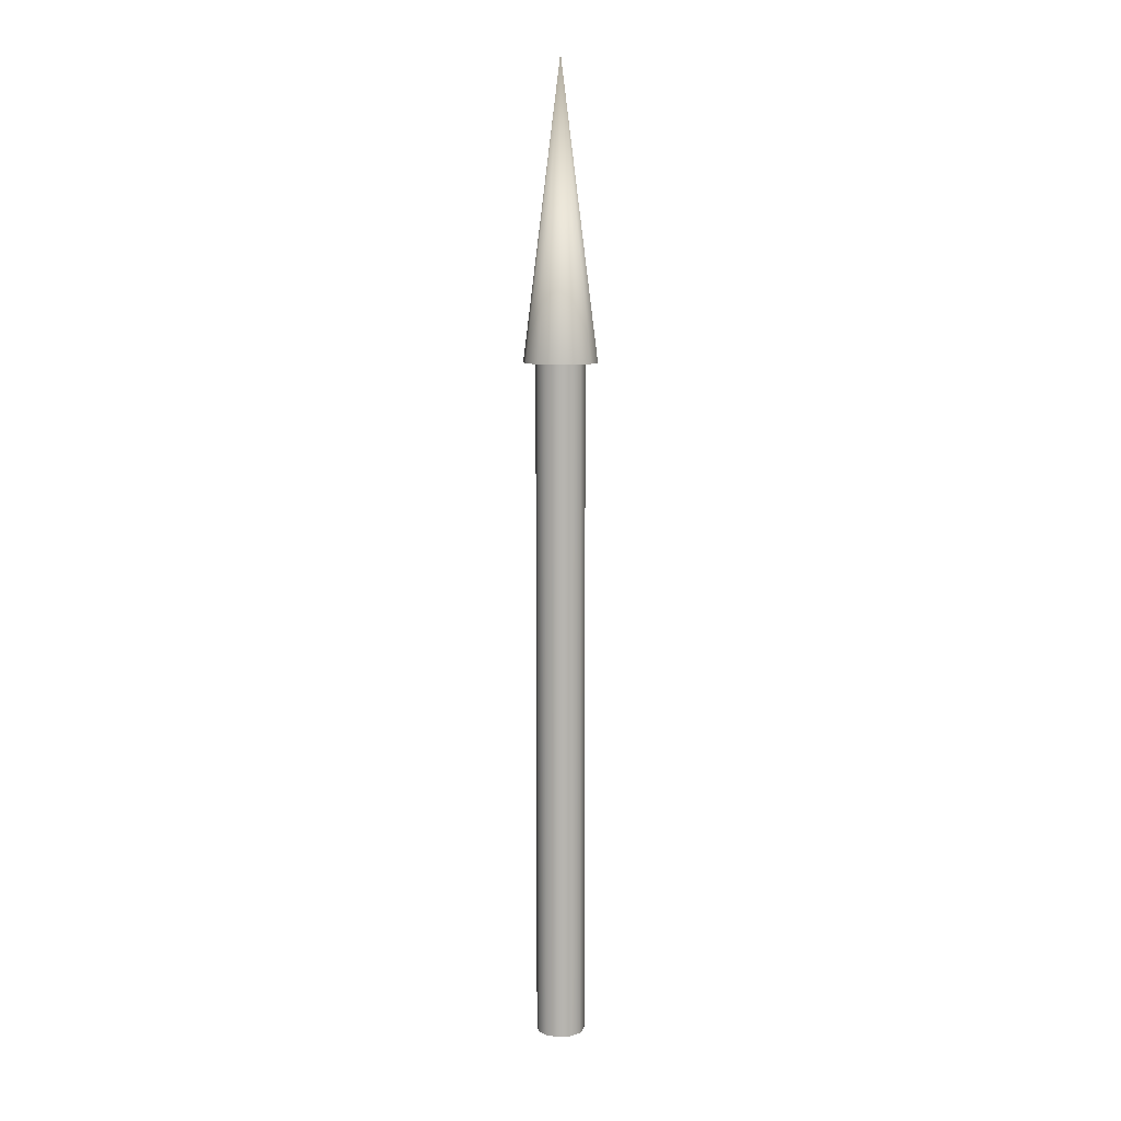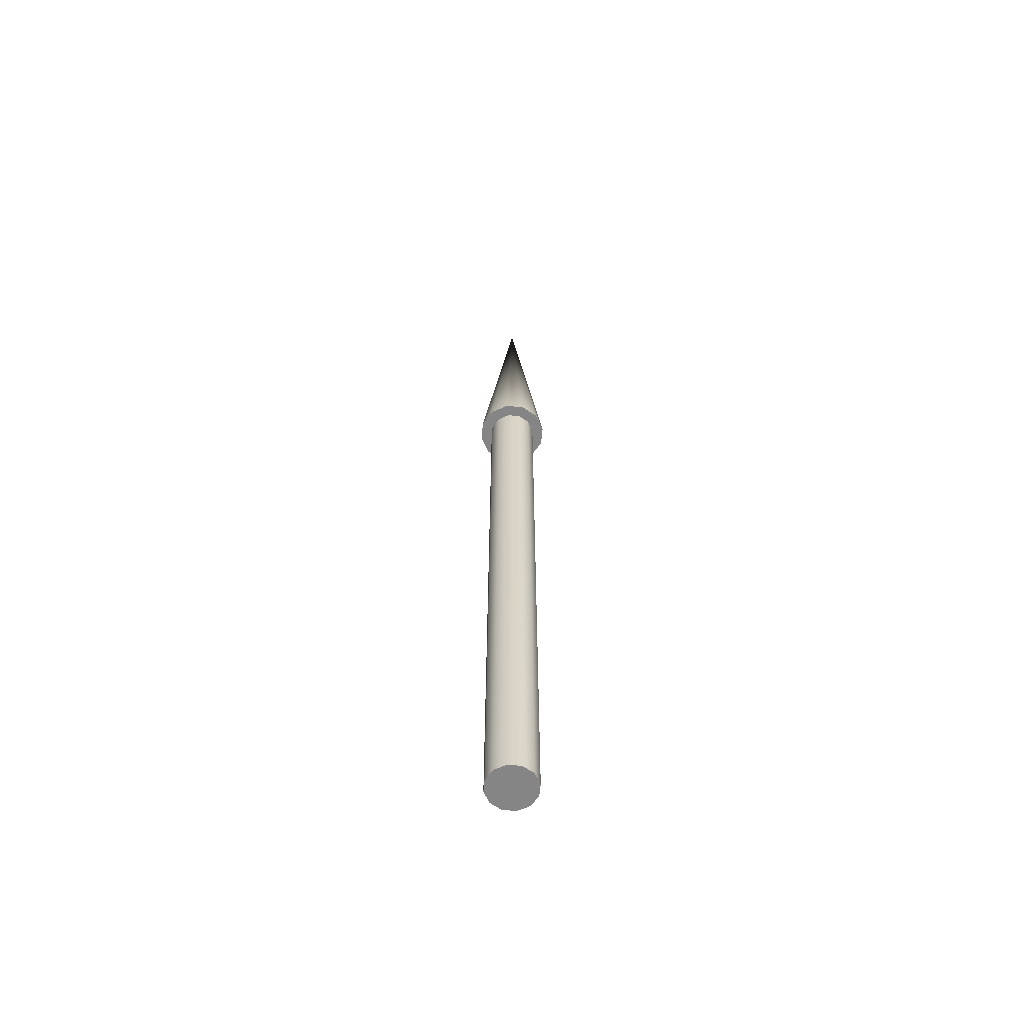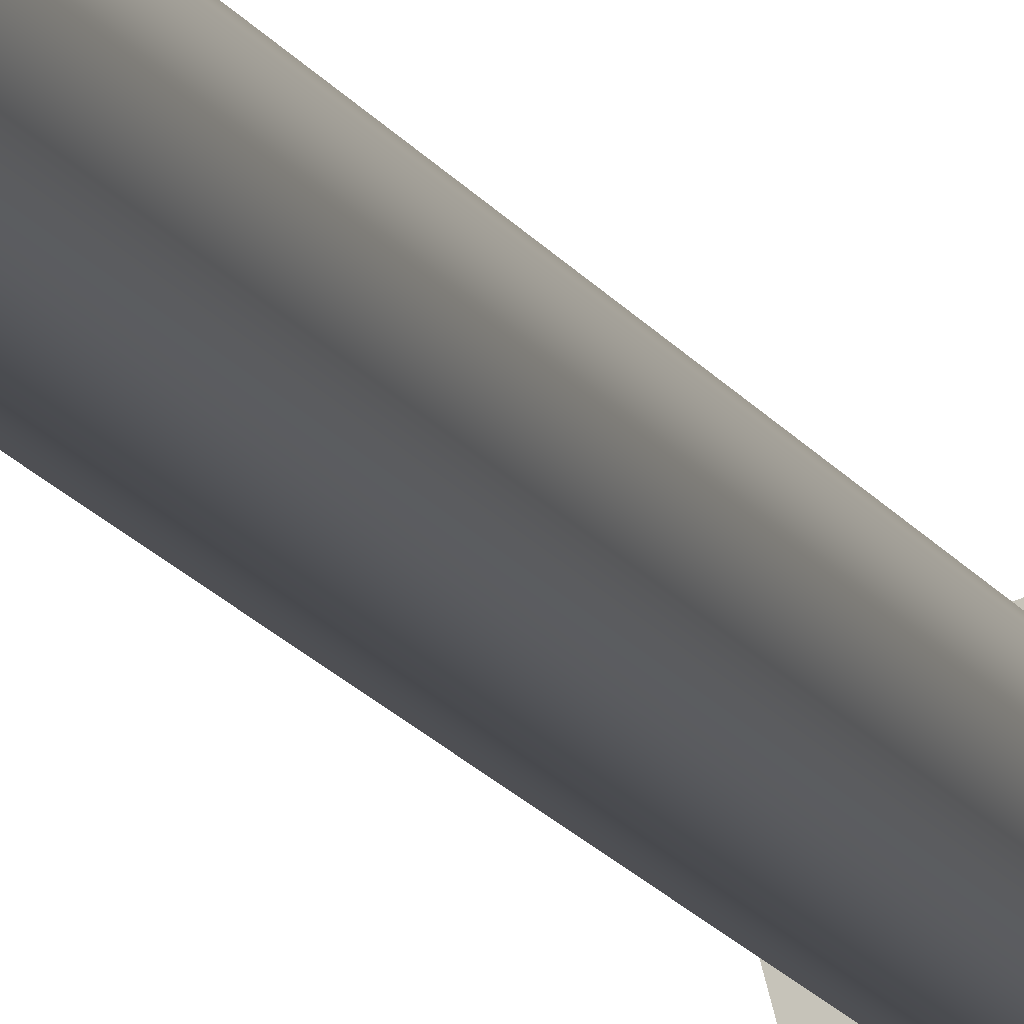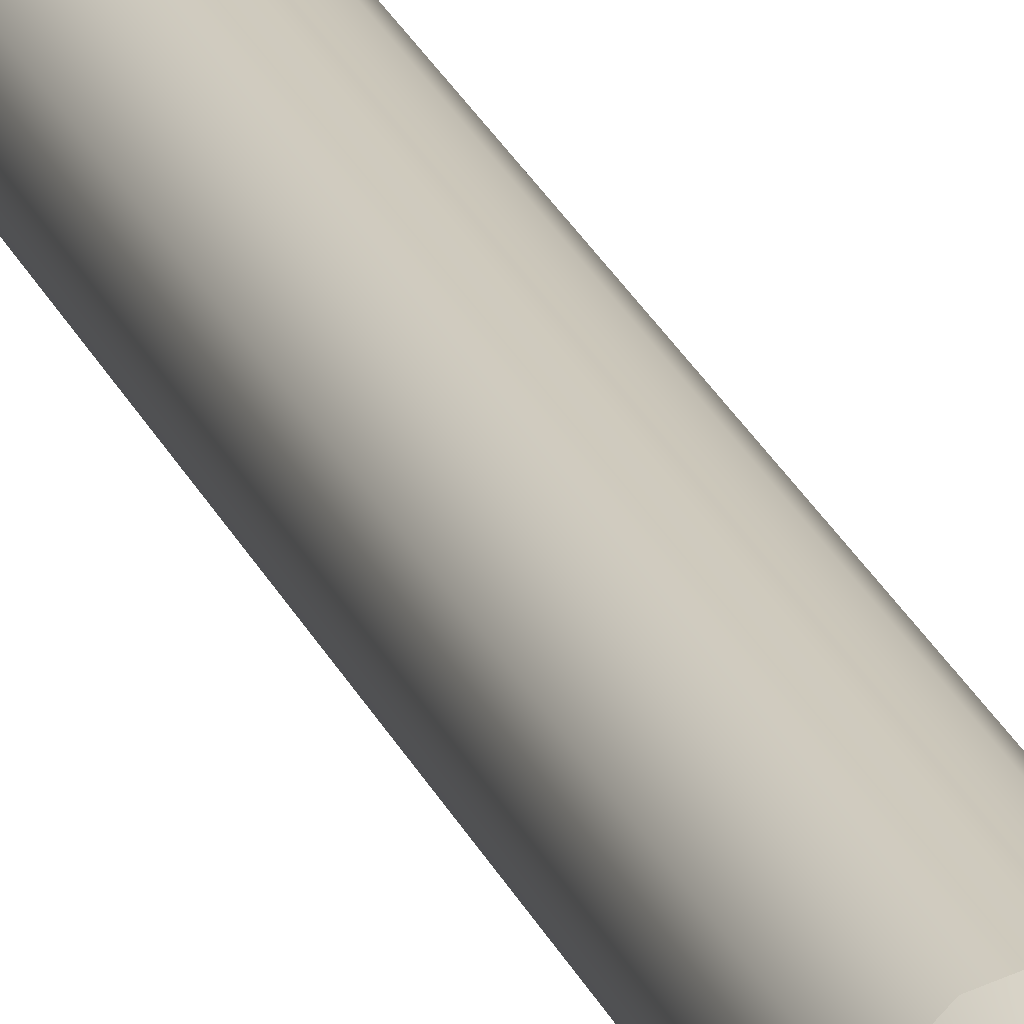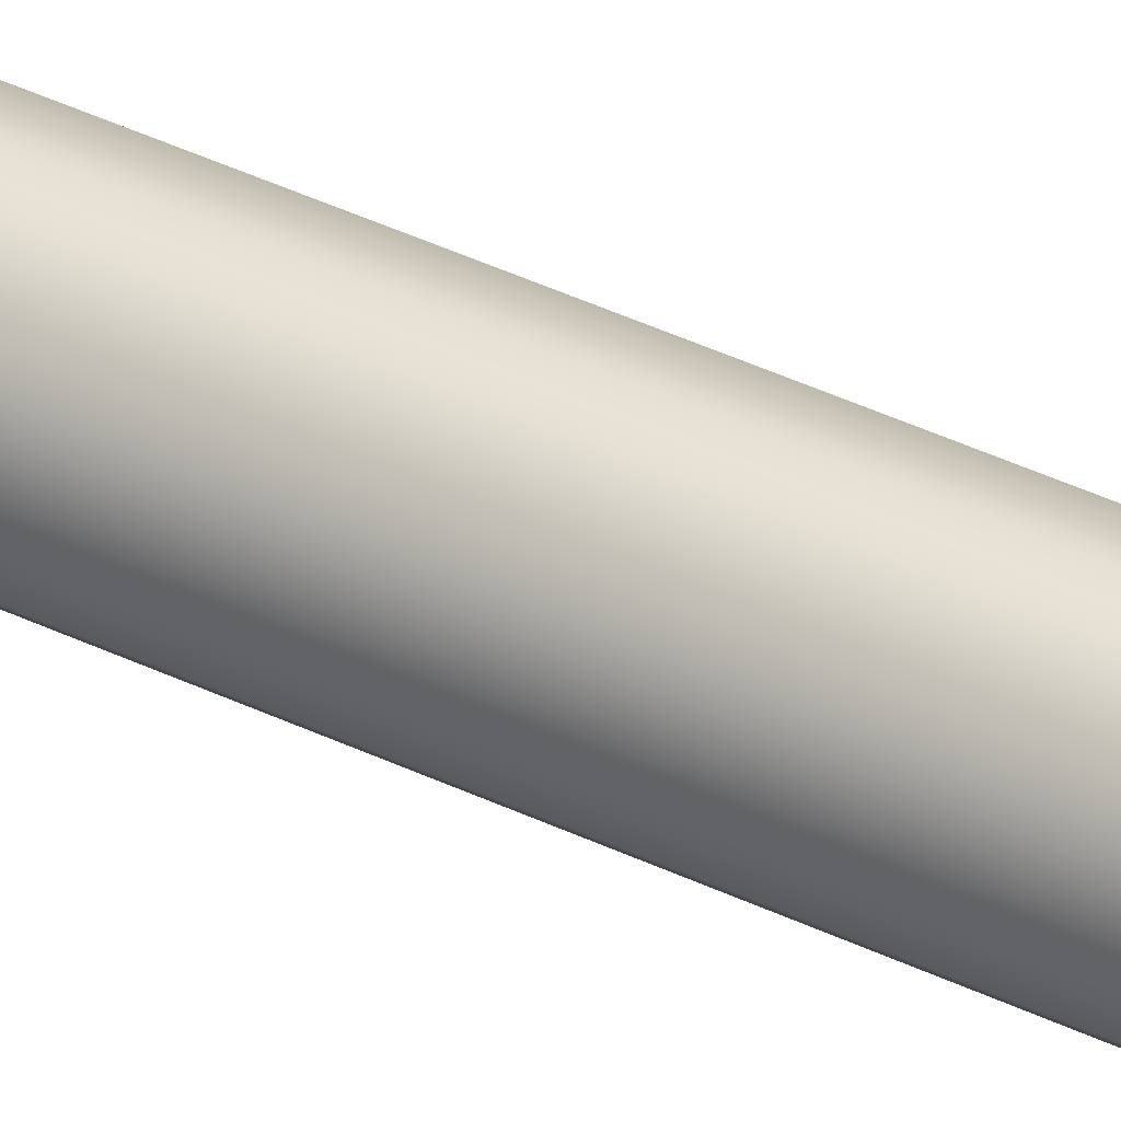
<metadata>
{"format":"obj","ext":"obj","renderer":"f3d","projection":"perspective","resolution":1024,"background":"white","views":[{"elev":9.4,"azim":-113.3,"up":"+Z"},{"elev":-61.7,"azim":-80.4,"up":"+Z"},{"elev":-13.8,"azim":-161.5,"up":"+Y"},{"elev":22.9,"azim":-17.7,"up":"+Y"},{"elev":37.5,"azim":-57.7,"up":"+Y"}]}
</metadata>
<code>
v 0.025 0 0
v 0.02165 0.0125 0
v 0.0125 0.02165 0
v 0 0.025 0
v -0.0125 0.02165 0
v -0.02165 0.0125 0
v -0.025 0 0
v -0.02165 -0.0125 0
v -0.0125 -0.02165 0
v -0 -0.025 0
v 0.0125 -0.02165 0
v 0.02165 -0.0125 0
v 0.025 0 0
v 0.02165 0.0125 0
v 0.0125 0.02165 0
v 0 0.025 0
v -0.0125 0.02165 0
v -0.02165 0.0125 0
v -0.025 0 0
v -0.02165 -0.0125 0
v -0.0125 -0.02165 0
v -0 -0.025 0
v 0.0125 -0.02165 0
v 0.02165 -0.0125 0
v 0.025 0 0.7
v 0.02165 0.0125 0.7
v 0.0125 0.02165 0.7
v 0 0.025 0.7
v -0.0125 0.02165 0.7
v -0.02165 0.0125 0.7
v -0.025 0 0.7
v -0.02165 -0.0125 0.7
v -0.0125 -0.02165 0.7
v -0 -0.025 0.7
v 0.0125 -0.02165 0.7
v 0.02165 -0.0125 0.7
v 0.025 0 0.7
v 0.02165 0.0125 0.7
v 0.0125 0.02165 0.7
v 0 0.025 0.7
v -0.0125 0.02165 0.7
v -0.02165 0.0125 0.7
v -0.025 0 0.7
v -0.02165 -0.0125 0.7
v -0.0125 -0.02165 0.7
v -0 -0.025 0.7
v 0.0125 -0.02165 0.7
v 0.02165 -0.0125 0.7
v 0.0375 0 0.7
v 0.03248 0.01875 0.7
v 0.01875 0.03248 0.7
v 0 0.0375 0.7
v -0.01875 0.03248 0.7
v -0.03248 0.01875 0.7
v -0.0375 0 0.7
v -0.03248 -0.01875 0.7
v -0.01875 -0.03248 0.7
v -0 -0.0375 0.7
v 0.01875 -0.03248 0.7
v 0.03248 -0.01875 0.7
v 0 0 1
v 0.0375 0 0.7
v 0.03248 0.01875 0.7
v 0.01875 0.03248 0.7
v 0 0.0375 0.7
v -0.01875 0.03248 0.7
v -0.03248 0.01875 0.7
v -0.0375 0 0.7
v -0.03248 -0.01875 0.7
v -0.01875 -0.03248 0.7
v -0 -0.0375 0.7
v 0.01875 -0.03248 0.7
v 0.03248 -0.01875 0.7
f 1 3 2
f 1 4 3
f 1 5 4
f 1 6 5
f 1 7 6
f 1 8 7
f 1 9 8
f 1 10 9
f 1 11 10
f 1 12 11
f 13 26 25
f 13 14 26
f 14 27 26
f 14 15 27
f 15 28 27
f 15 16 28
f 16 29 28
f 16 17 29
f 17 30 29
f 17 18 30
f 18 31 30
f 18 19 31
f 19 32 31
f 19 20 32
f 20 33 32
f 20 21 33
f 21 34 33
f 21 22 34
f 22 35 34
f 22 23 35
f 23 36 35
f 23 24 36
f 24 25 36
f 24 13 25
f 37 50 49
f 37 38 50
f 38 51 50
f 38 39 51
f 39 52 51
f 39 40 52
f 40 53 52
f 40 41 53
f 41 54 53
f 41 42 54
f 42 55 54
f 42 43 55
f 43 56 55
f 43 44 56
f 44 57 56
f 44 45 57
f 45 58 57
f 45 46 58
f 46 59 58
f 46 47 59
f 47 60 59
f 47 48 60
f 48 49 60
f 48 37 49
f 61 62 63
f 61 63 64
f 61 64 65
f 61 65 66
f 61 66 67
f 61 67 68
f 61 68 69
f 61 69 70
f 61 70 71
f 61 71 72
f 61 72 73
f 61 73 62

</code>
